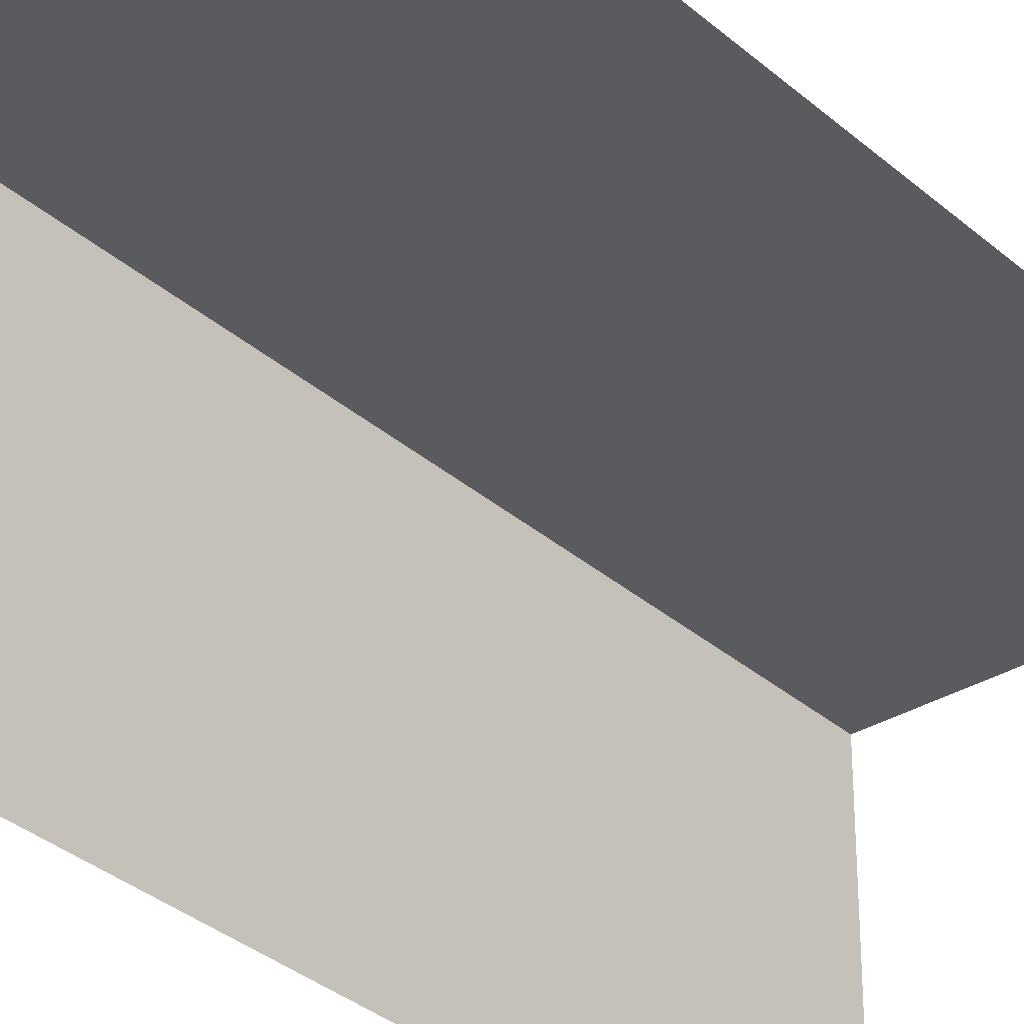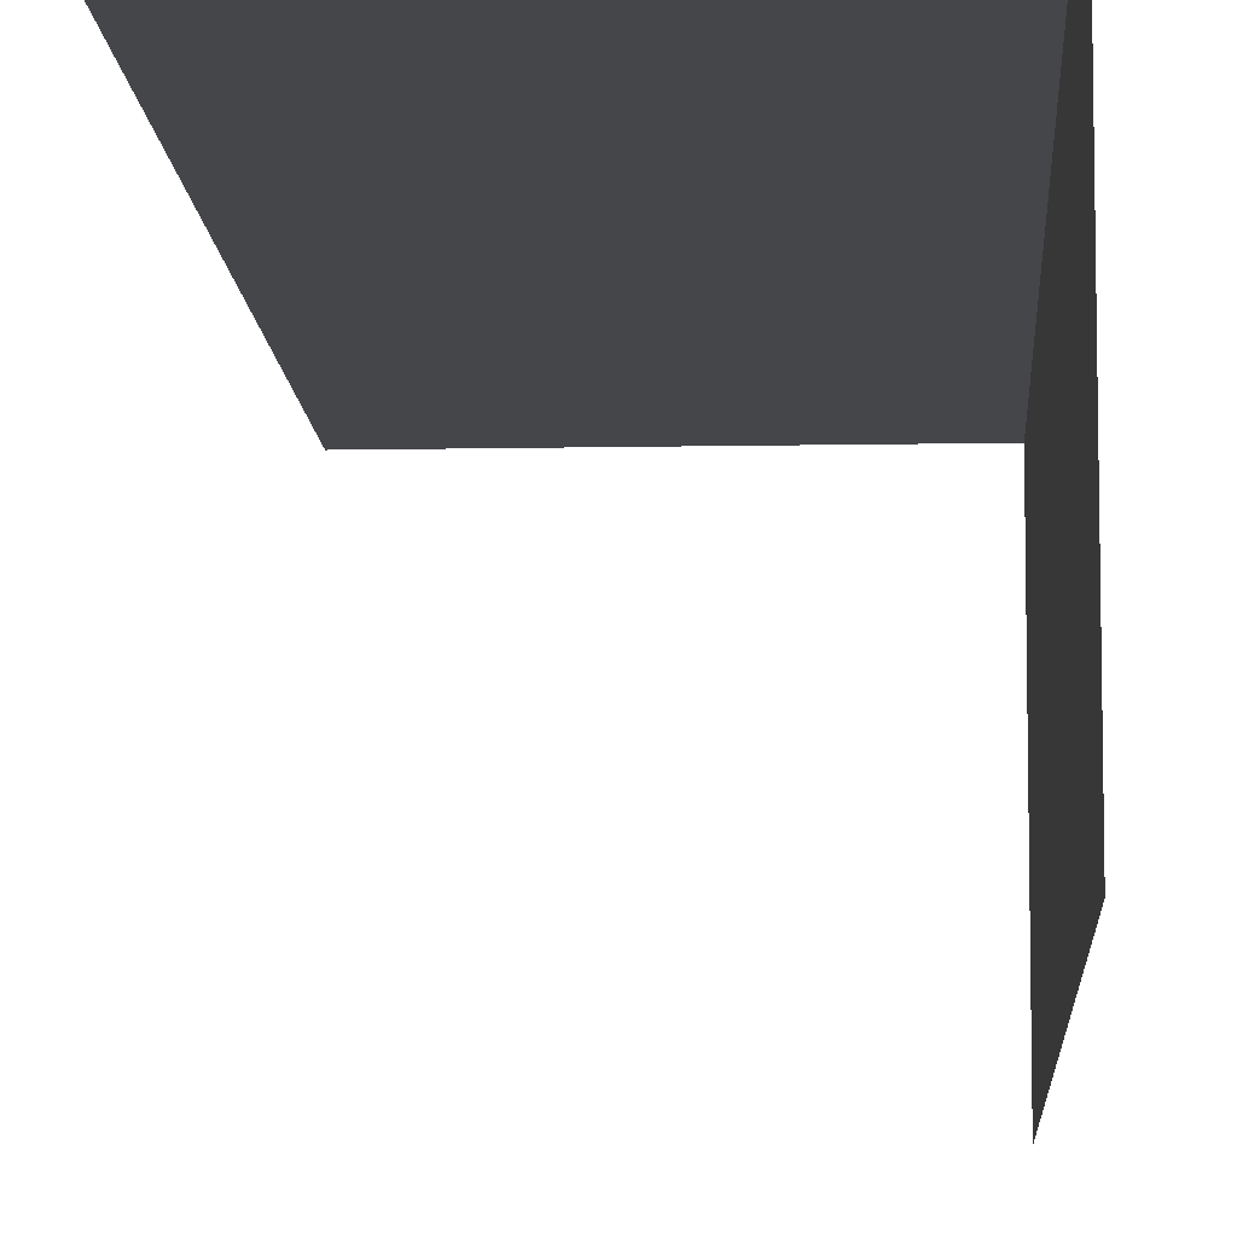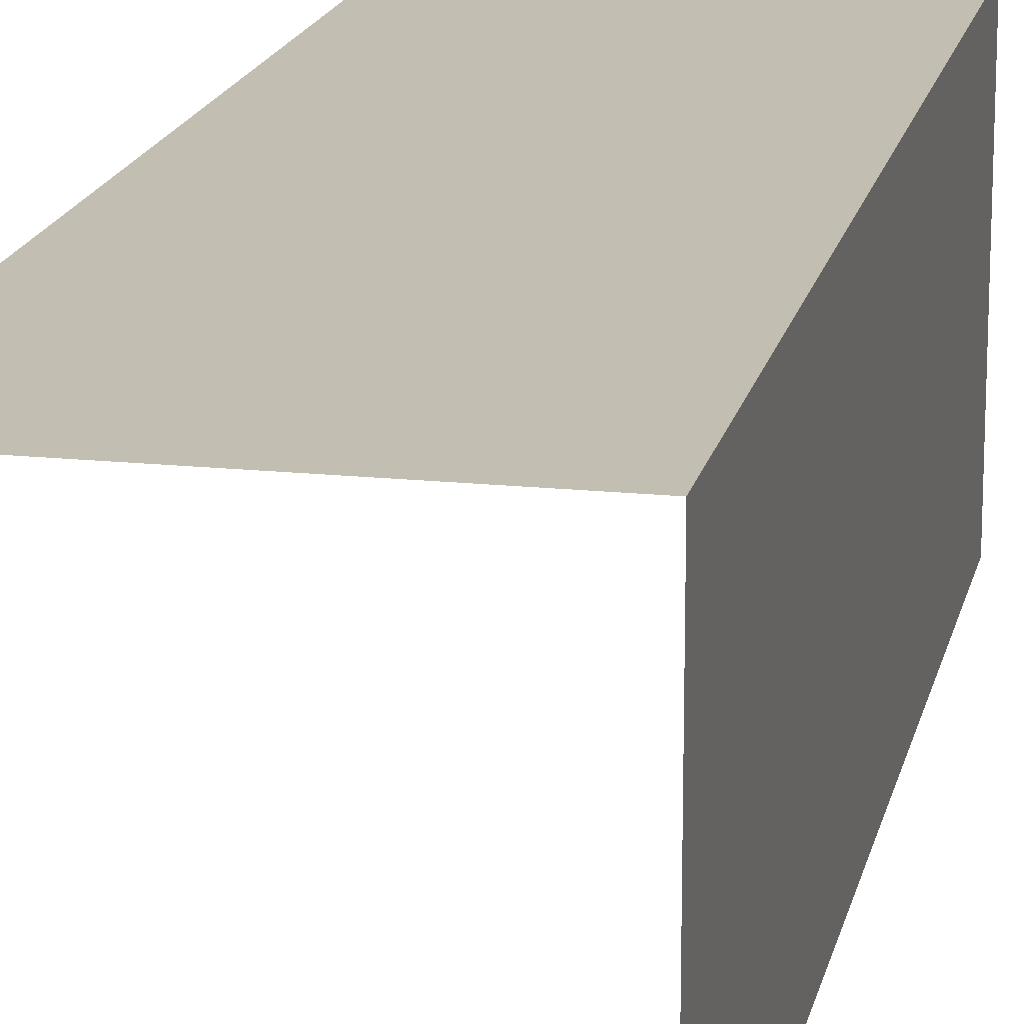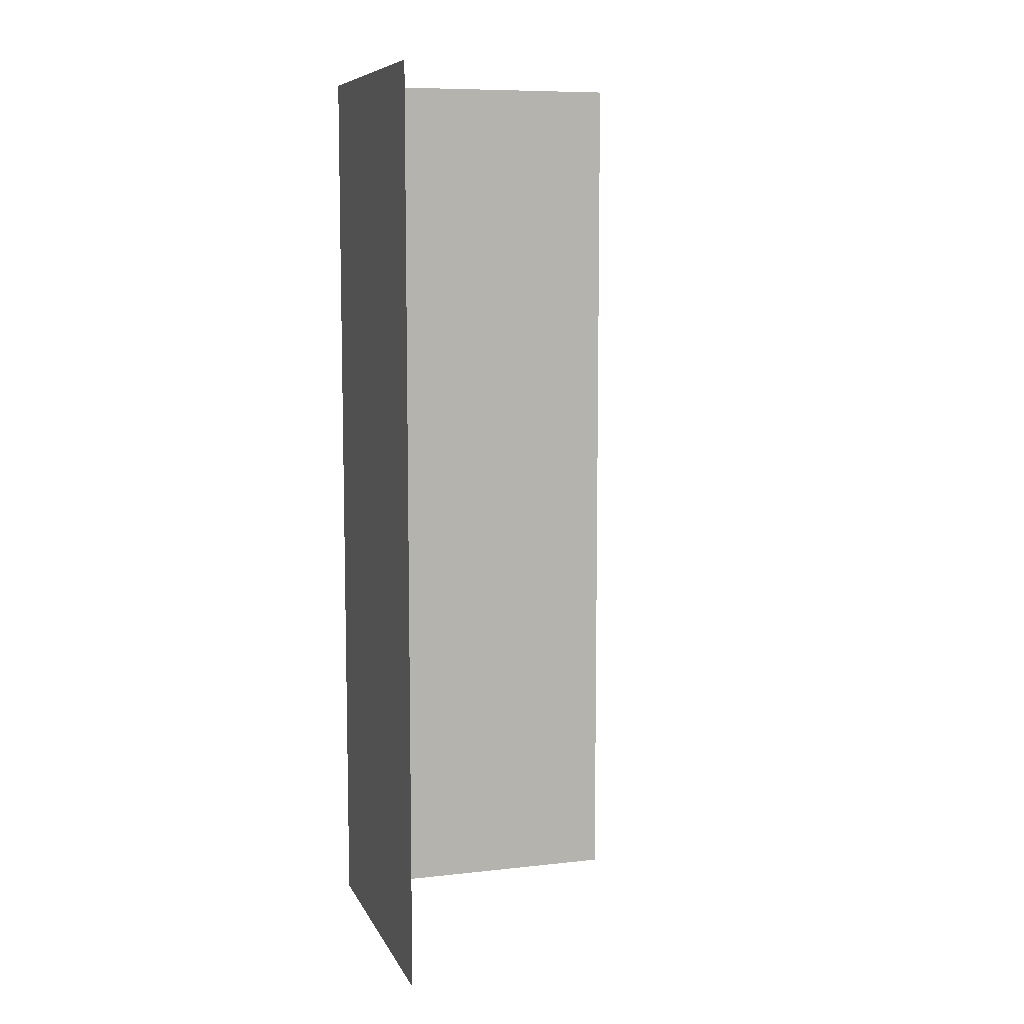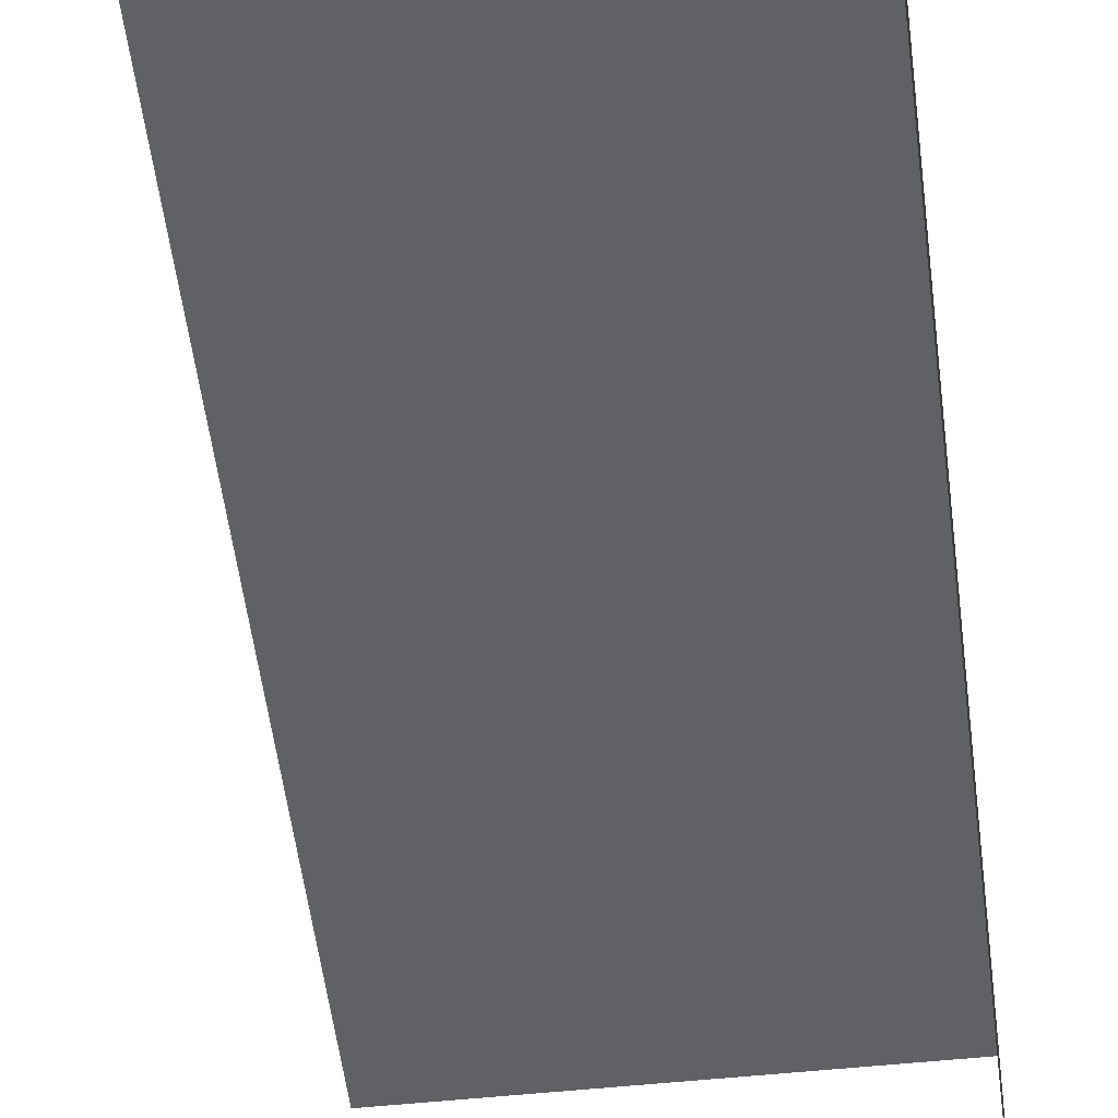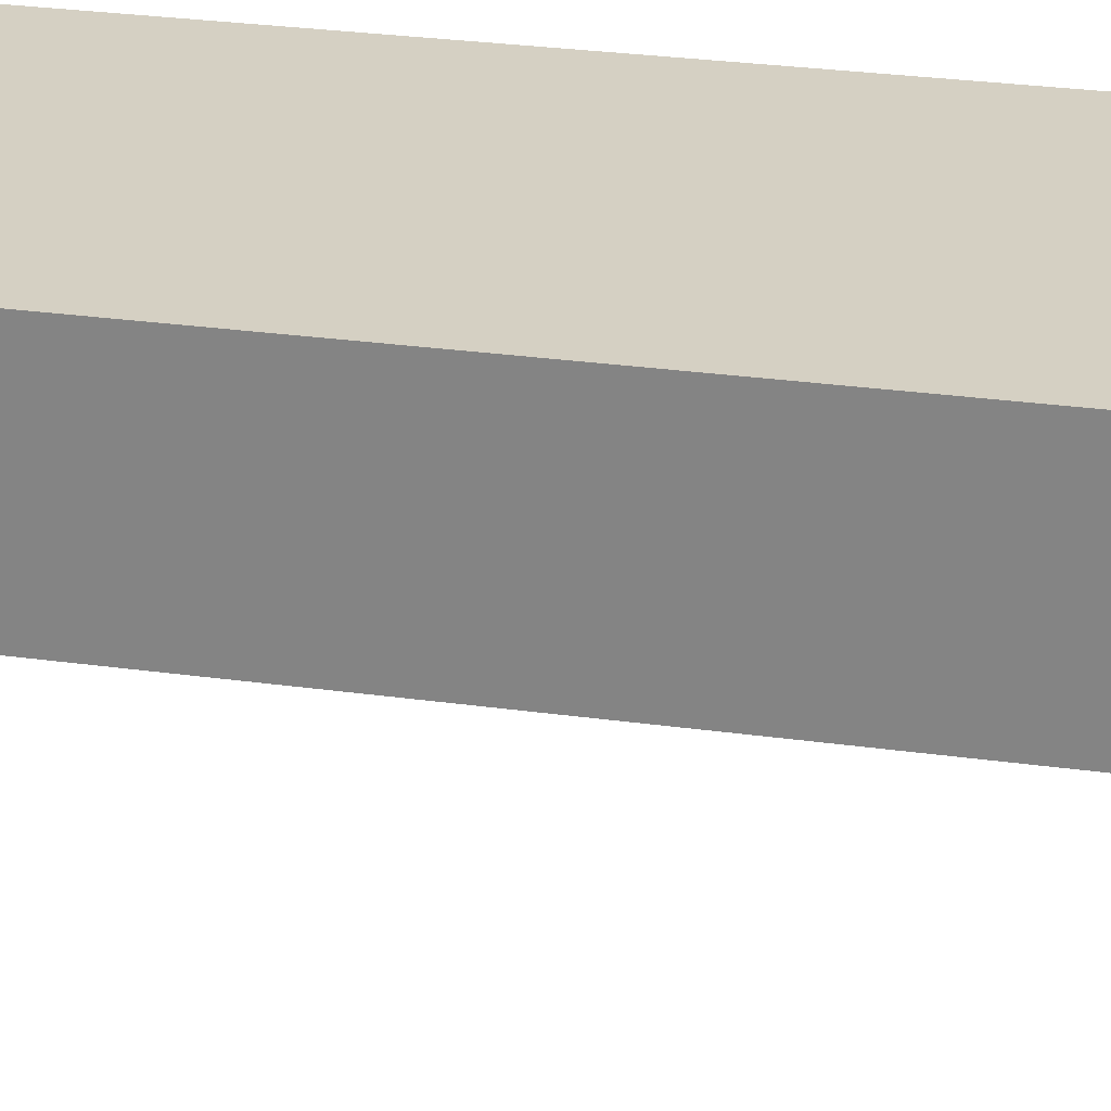
<metadata>
{"format":"obj","ext":"obj","renderer":"f3d","projection":"perspective","resolution":1024,"background":"white","views":[{"elev":-33.0,"azim":-140.0,"up":"+Z"},{"elev":-9.5,"azim":3.0,"up":"+Z"},{"elev":17.1,"azim":11.9,"up":"+Z"},{"elev":8.5,"azim":162.9,"up":"+Y"},{"elev":-49.4,"azim":6.7,"up":"+Z"},{"elev":26.0,"azim":-77.2,"up":"+Z"}]}
</metadata>
<code>
o Door_01.034_Cube.009
v -0.001142 0.005733 -0.00233
v -0.001142 0.005733 -1.002
v -0.001142 1.006 -1.002
v -0.001142 1.006 -0.002329
v -0.001142 2.006 -1.002
v -0.001142 2.006 -0.002329
v -0.001142 3.006 -1.002
v -0.001142 3.006 -0.002329
v -1.001 0.005733 -0.00233
v -1.001 1.006 -0.002329
v -1.001 2.006 -0.002329
v -1.001 3.006 -0.002329
f 1 2 3 4
f 4 3 5 6
f 6 5 7 8
f 9 1 4 10
f 10 4 6 11
f 11 6 8 12

</code>
